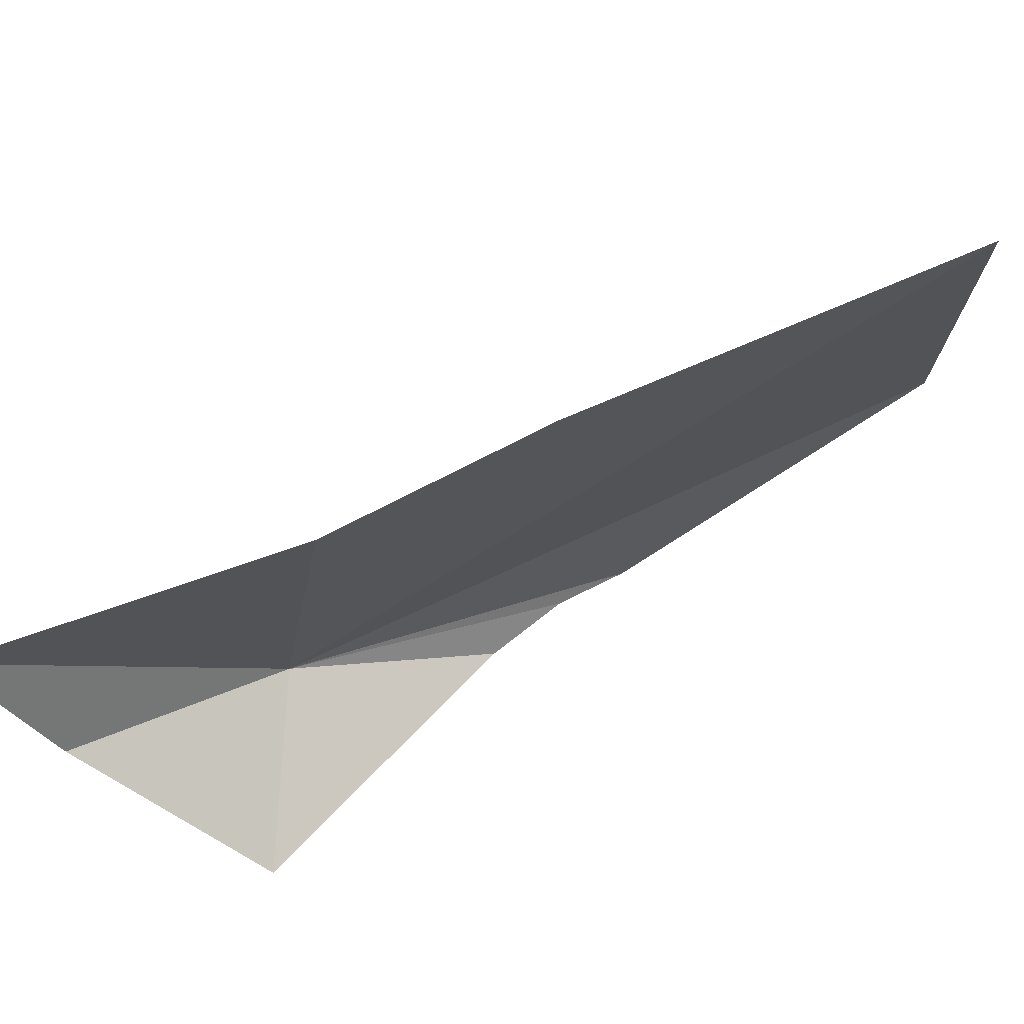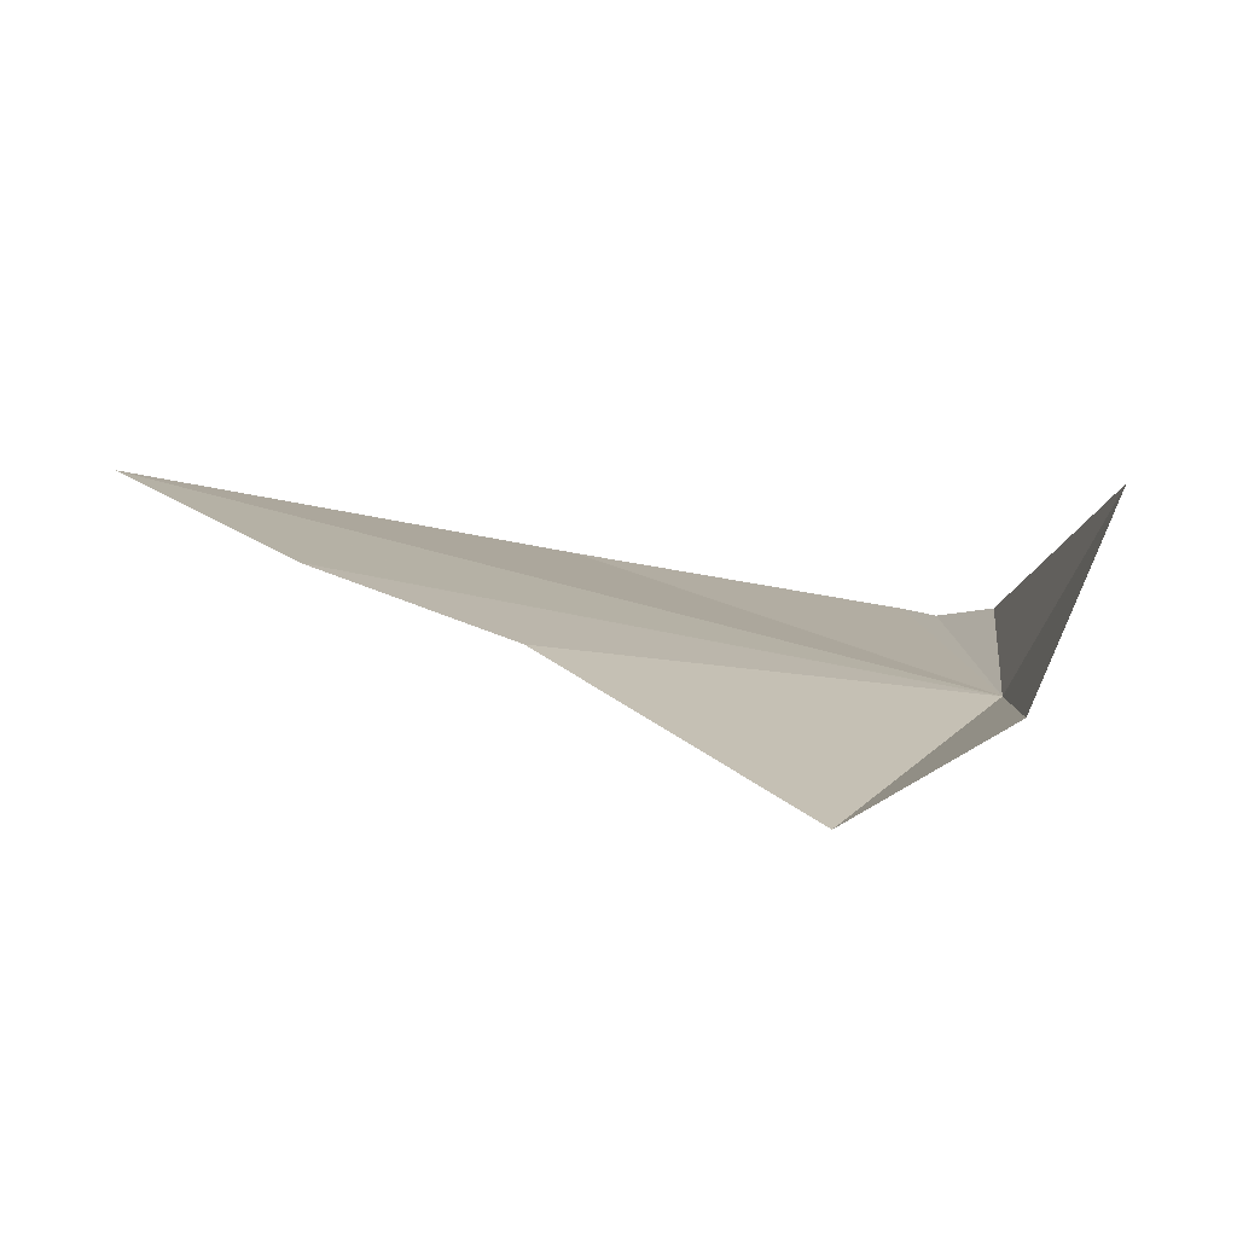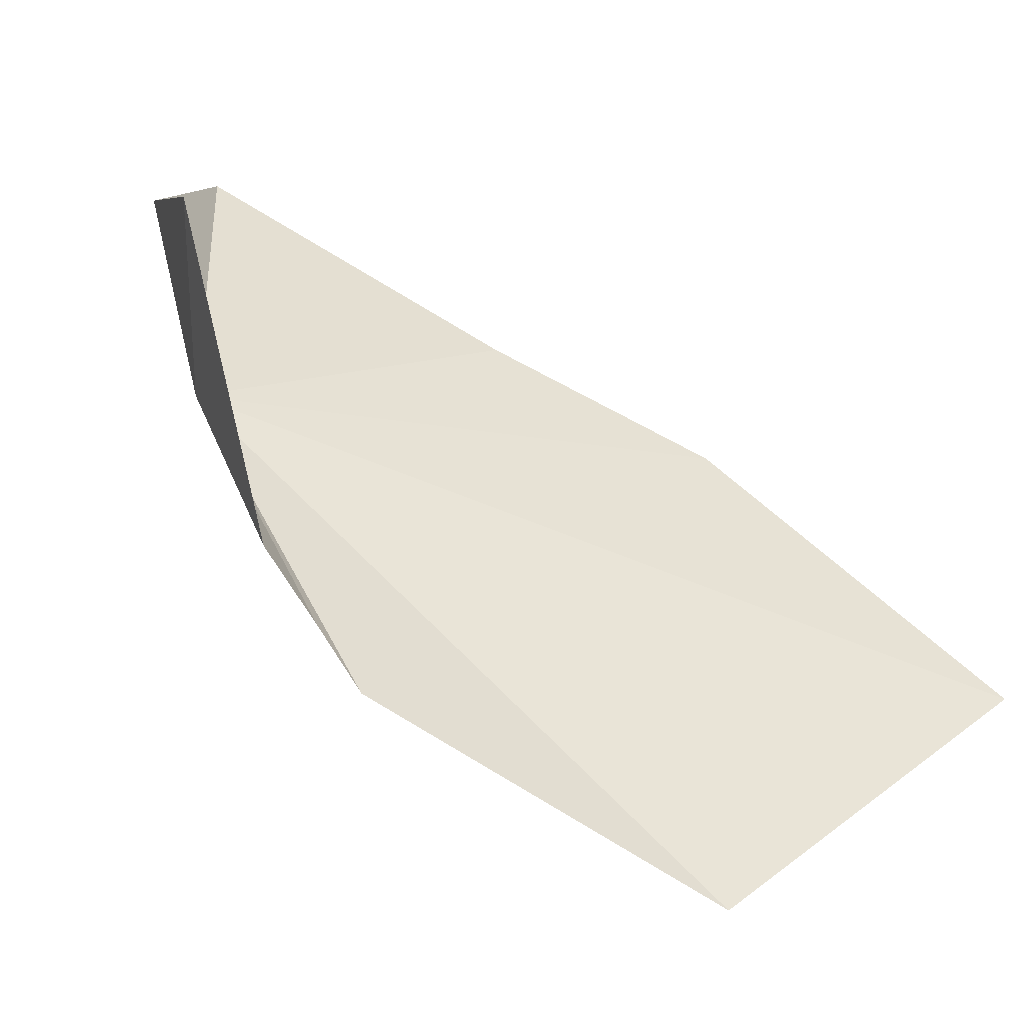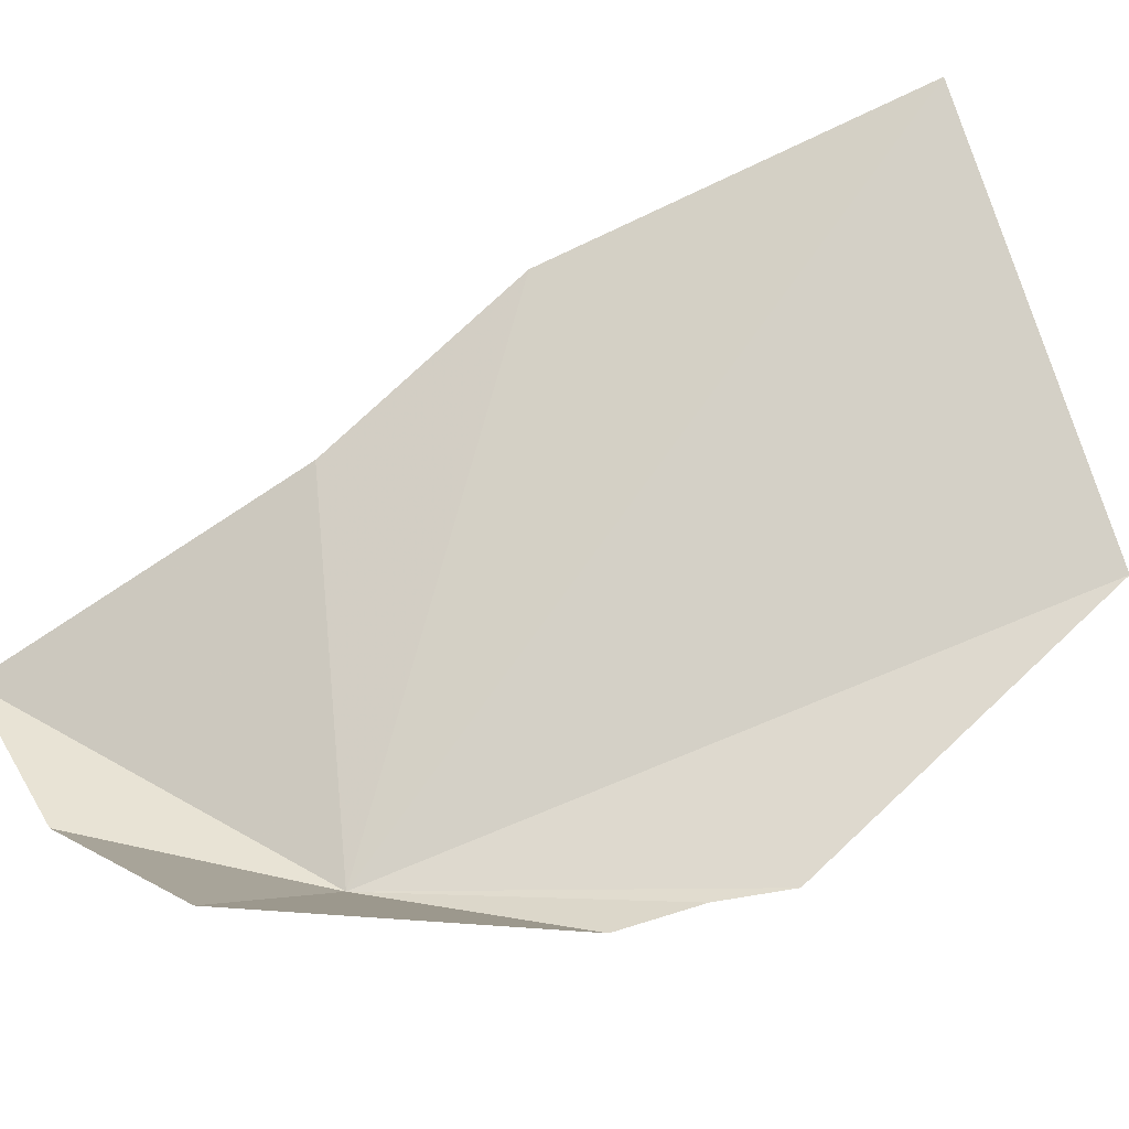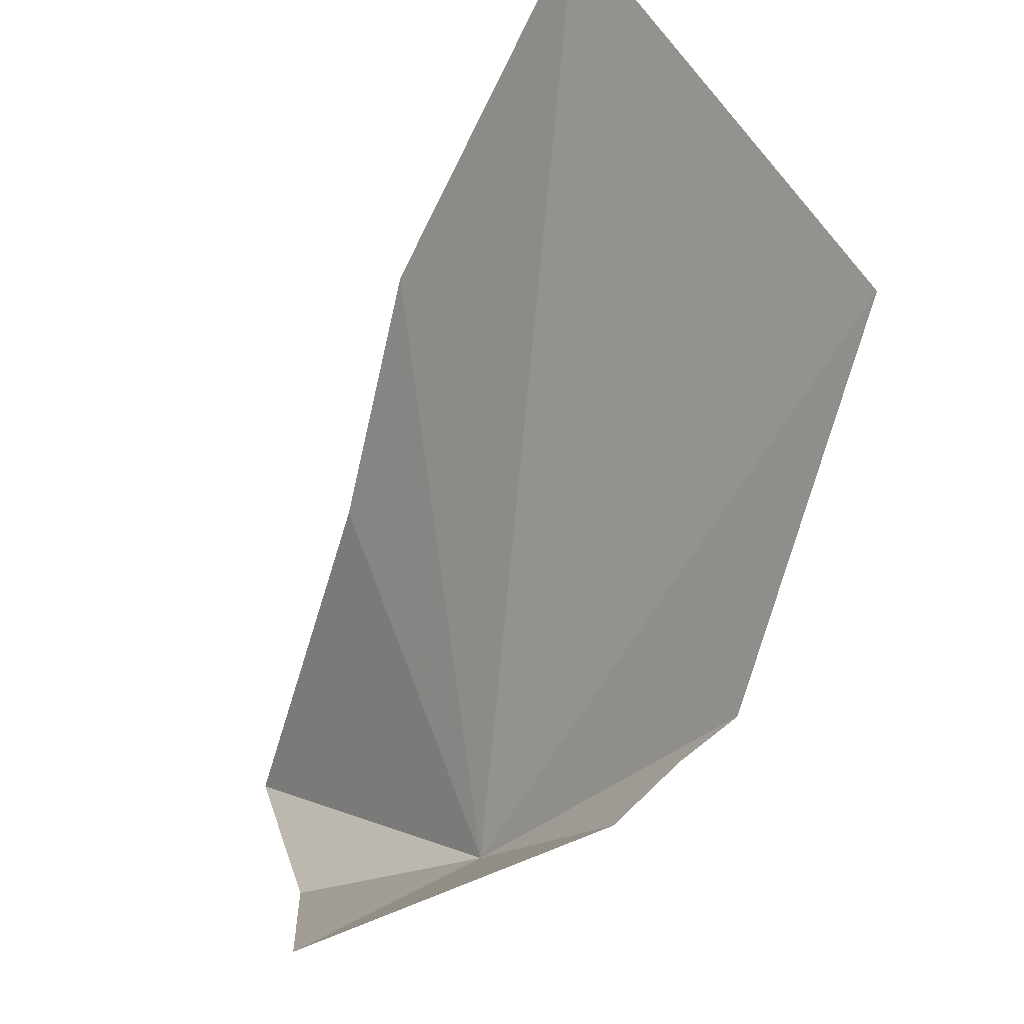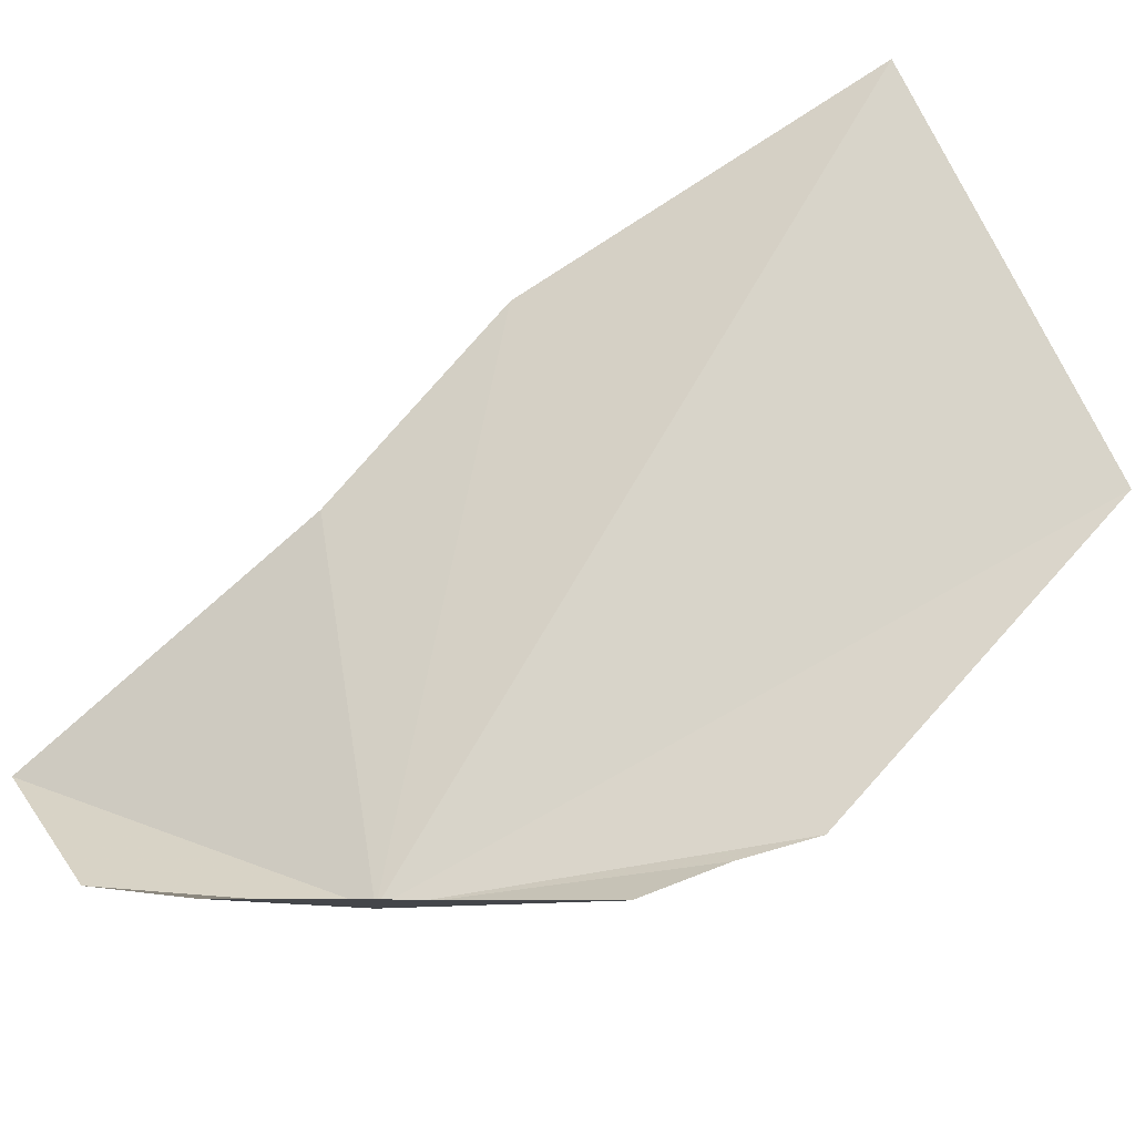
<metadata>
{"format":"obj","ext":"obj","renderer":"f3d","projection":"perspective","resolution":1024,"background":"white","views":[{"elev":46.5,"azim":28.7,"up":"+Y"},{"elev":64.5,"azim":-109.1,"up":"+Z"},{"elev":-10.5,"azim":32.6,"up":"+Z"},{"elev":-41.3,"azim":61.4,"up":"+Y"},{"elev":-36.4,"azim":107.5,"up":"+Y"},{"elev":-51.9,"azim":71.0,"up":"+Y"}]}
</metadata>
<code>
v -1.199 15.93 15.21
v -0.6623 15.66 14.57
v -0.9284 15.51 15.81
v -0.08448 17.74 15.18
v 0.9608 18.19 14.19
v -1.599 16.13 16.07
v -0.7579 17.24 15.61
v -1.82 16.77 16.34
v -0.5146 15.77 14.3
v 0.5458 16.68 13.36
v -0.3562 15.81 14.07
f 1 3 2
f 1 5 4
f 1 6 3
f 1 4 7
f 1 7 8
f 1 2 9
f 1 10 5
f 1 8 6
f 1 11 10
f 1 9 11

</code>
